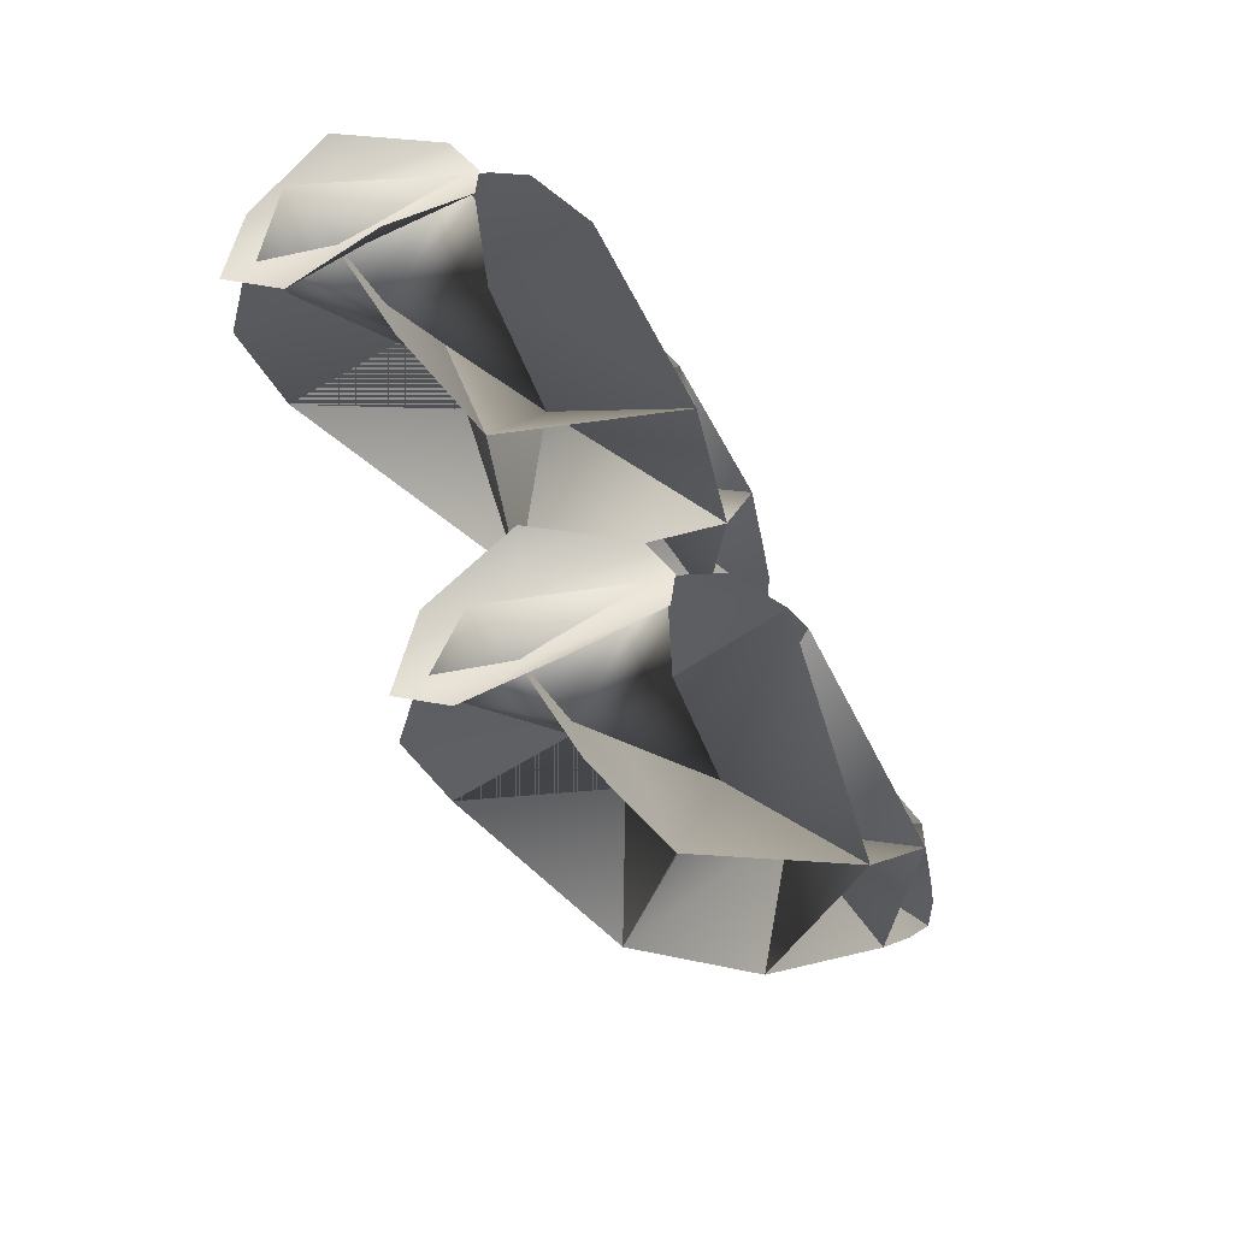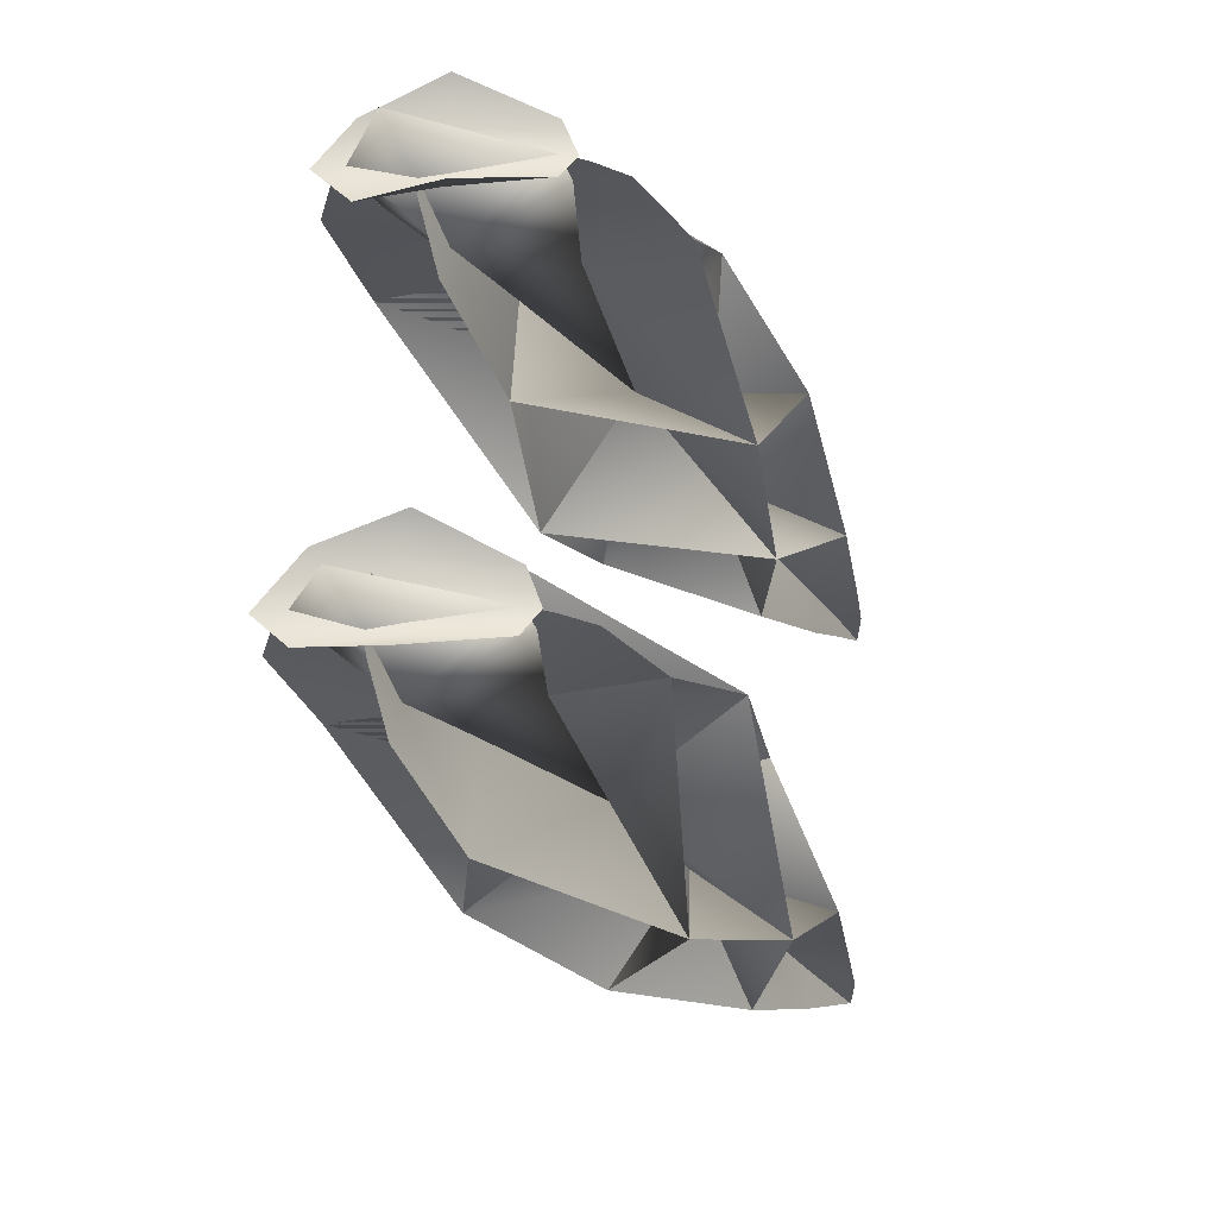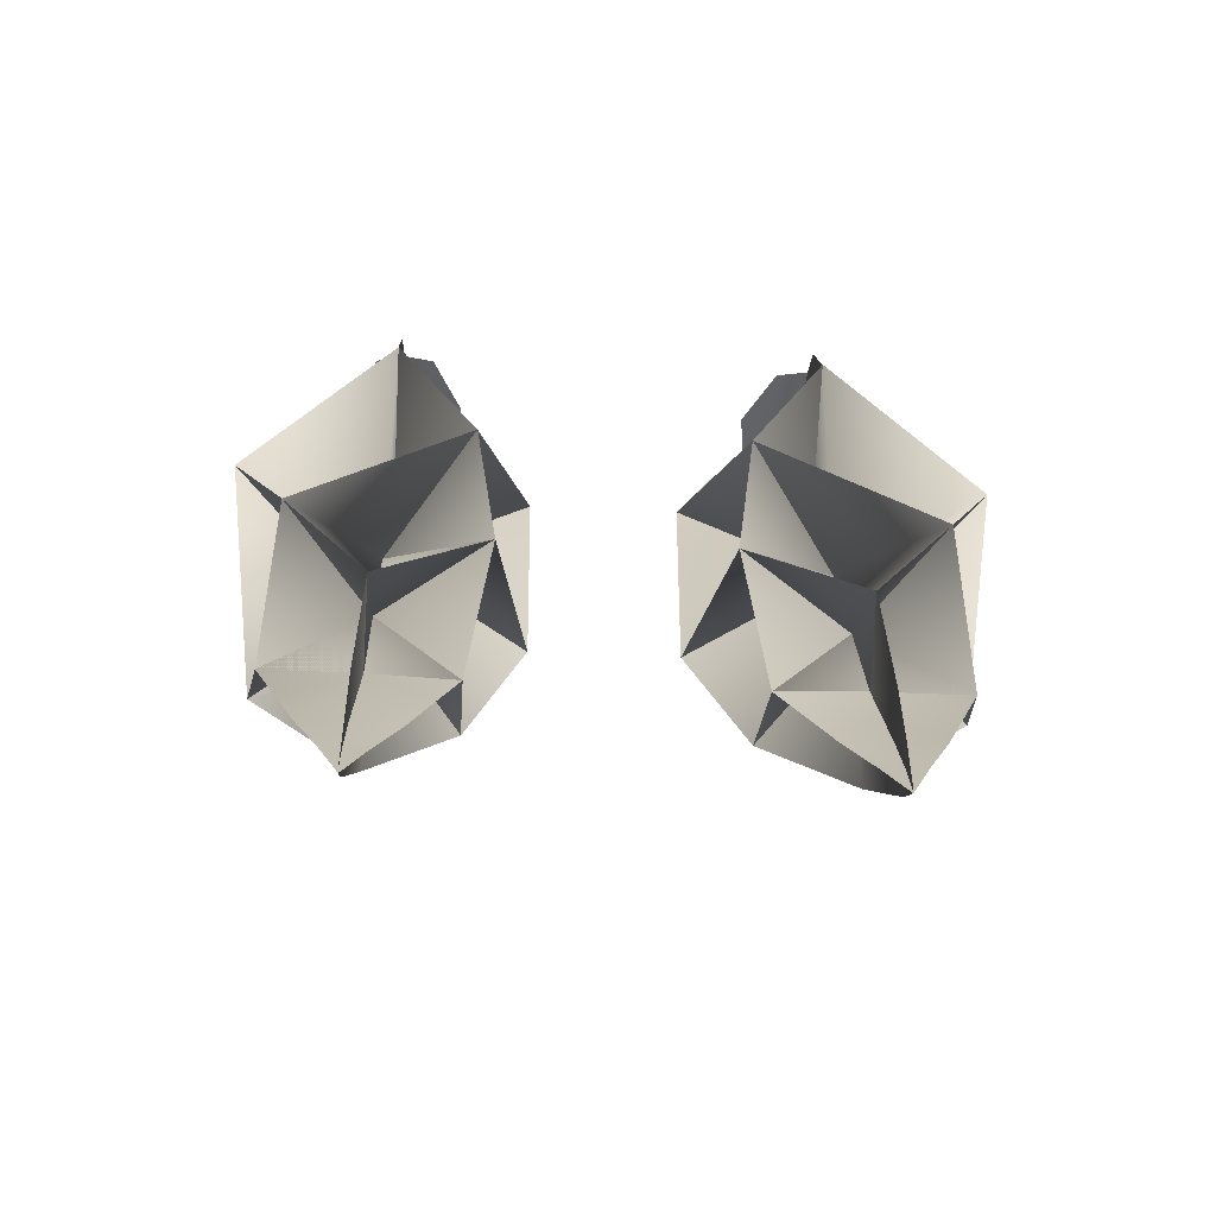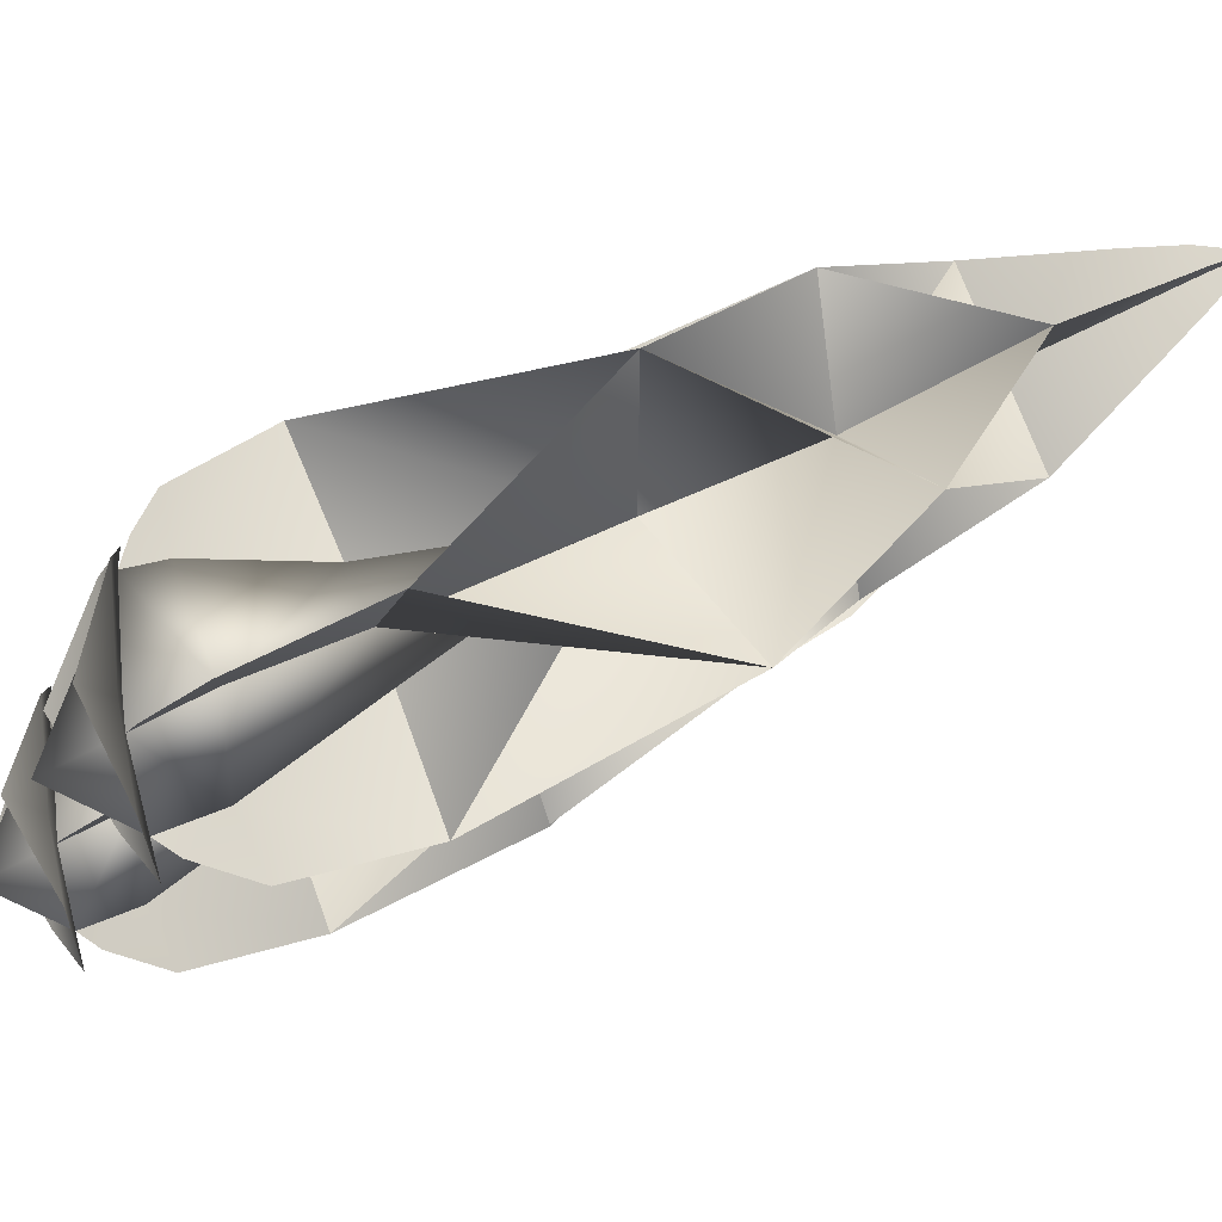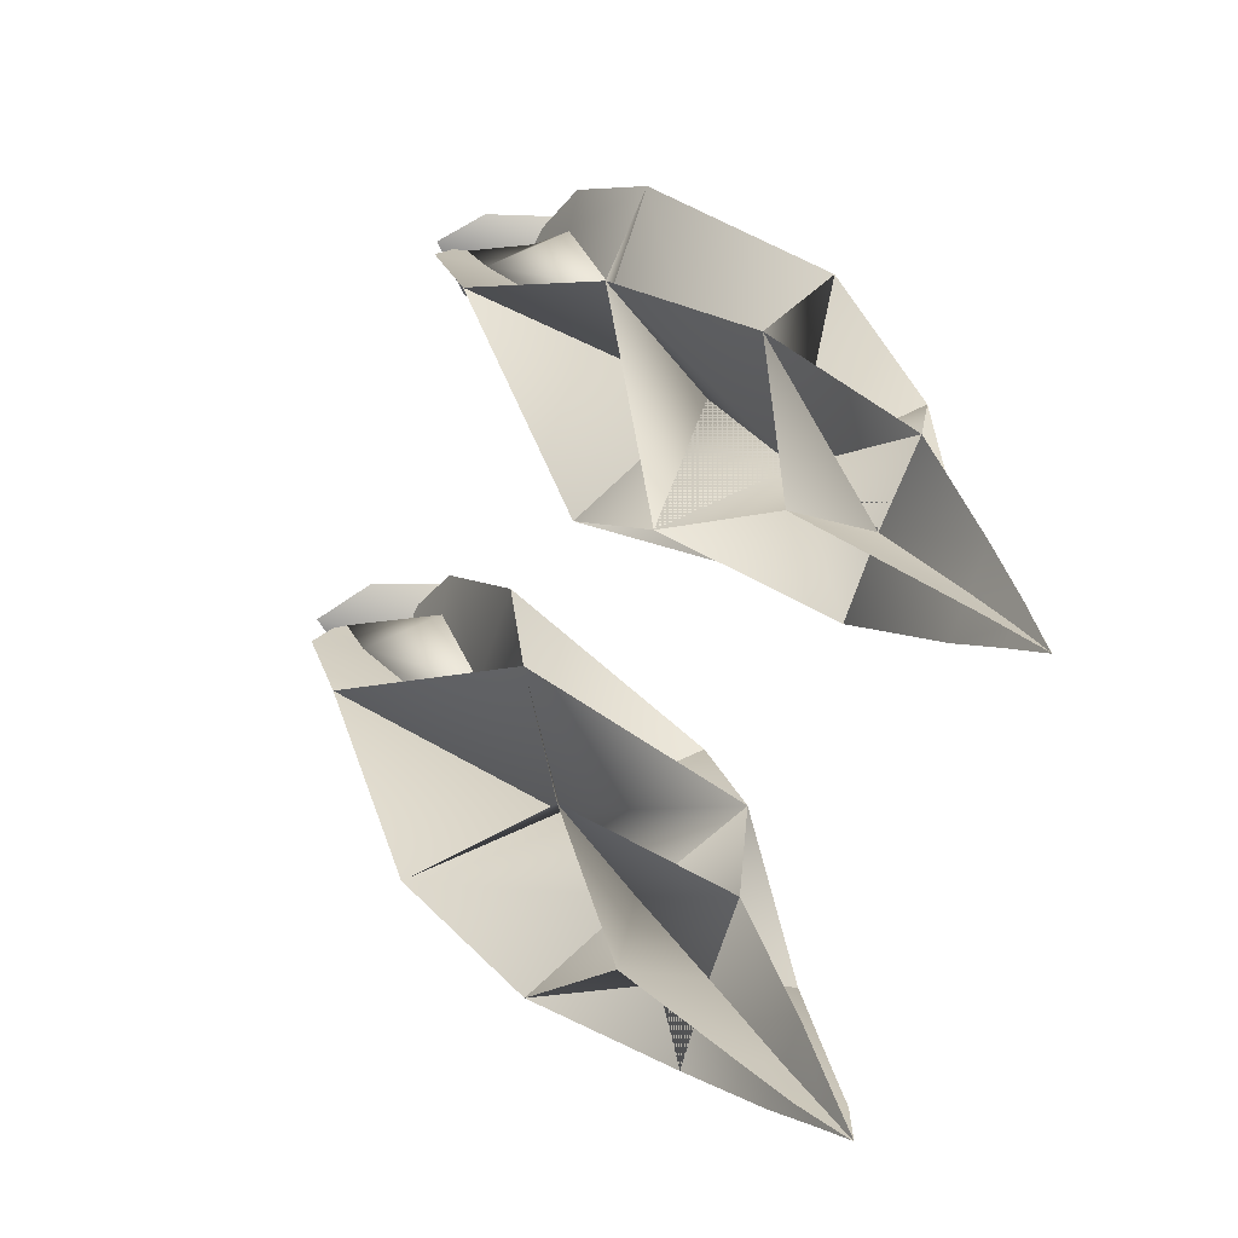
<metadata>
{"format":"obj","ext":"obj","renderer":"f3d","projection":"perspective","resolution":1024,"background":"white","views":[{"elev":58.5,"azim":68.3,"up":"+Z"},{"elev":62.6,"azim":93.4,"up":"+Z"},{"elev":-45.7,"azim":177.0,"up":"+Z"},{"elev":-14.6,"azim":74.1,"up":"+Y"},{"elev":-72.6,"azim":71.4,"up":"+Z"}]}
</metadata>
<code>
g pm0078_00_FireCoreDFSkin
v 0.1528 0.2757 0.2358
v 0.1529 0.1699 0.2726
v 0.1359 0.1911 0.2312
v 0.1528 0.2757 0.2358
v 0.1697 0.1911 0.2312
v 0.1529 0.1699 0.2726
v 0.152 0.1456 0.2153
v 0.1529 0.1699 0.2726
v 0.1697 0.1911 0.2312
v 0.1359 0.1911 0.2312
v 0.1529 0.1699 0.2726
v 0.152 0.1456 0.2153
v 0.1528 0.1624 0.1763
v 0.152 0.1456 0.2153
v 0.1697 0.1911 0.2312
v 0.1934 0.2111 0.1909
v 0.1528 0.2757 0.2358
v 0.1774 0.2498 0.113
v 0.1528 0.2258 0.09748
v 0.1528 0.2836 0.2095
v 0.1528 0.288 0.1244
v 0.1129 0.2111 0.1909
v 0.1359 0.1911 0.2312
v 0.152 0.1456 0.2153
v 0.1528 0.1624 0.1763
v 0.129 0.2498 0.113
v 0.1528 0.3236 -0.02704
v 0.1529 0.5058 -0.3858
v 0.1535 0.4893 -0.3535
v 0.1674 0.4895 -0.3519
v 0.1532 0.468 -0.3144
v 0.1842 0.4683 -0.3134
v 0.1507 0.4234 -0.2316
v 0.2144 0.4264 -0.2345
v 0.1517 0.3771 -0.1364
v 0.23 0.3273 -0.1653
v 0.2139 0.2333 -0.07815
v 0.1528 0.3236 -0.02704
v 0.1532 0.1505 0.06876
v 0.1528 0.2258 0.09748
v 0.1528 0.1624 0.1763
v 0.1528 0.1242 0.1565
v 0.1528 0.1356 0.1996
v 0.152 0.1456 0.2153
v 0.1529 0.5058 -0.3858
v 0.139 0.4882 -0.3527
v 0.1535 0.4893 -0.3535
v 0.1225 0.4679 -0.316
v 0.1532 0.468 -0.3144
v 0.09194 0.4227 -0.234
v 0.1507 0.4234 -0.2316
v 0.1517 0.3771 -0.1364
v 0.07636 0.4281 -0.1157
v 0.1528 0.3236 -0.02704
v 0.09161 0.4078 0.01219
v 0.1528 0.288 0.1244
v 0.1522 0.359 0.1562
v 0.1528 0.2836 0.2095
v 0.1528 0.3194 0.2172
v 0.1528 0.2937 0.2307
v 0.1528 0.2757 0.2358
v 0.1532 0.5058 -0.3858
v 0.1535 0.4893 -0.3535
v 0.1524 0.5057 -0.3458
v 0.1532 0.468 -0.3144
v 0.1523 0.4992 -0.3032
v 0.1507 0.4234 -0.2316
v 0.1493 0.4829 -0.2069
v 0.1517 0.3771 -0.1364
v 0.2092 0.4468 -0.1064
v 0.2522 0.3783 0.0005447
v 0.1528 0.3236 -0.02704
v 0.2526 0.2496 0.1131
v 0.1772 0.2497 0.1131
v 0.1934 0.2111 0.1909
v 0.2225 0.2074 0.1988
v 0.1832 0.1928 0.2278
v 0.1697 0.1911 0.2312
v 0.1532 0.5058 -0.3858
v 0.1543 0.4718 -0.3582
v 0.1535 0.4893 -0.3535
v 0.1532 0.468 -0.3144
v 0.1536 0.4367 -0.3254
v 0.1518 0.364 -0.2566
v 0.1507 0.4234 -0.2316
v 0.1517 0.3771 -0.1364
v 0.09403 0.3049 -0.1692
v 0.1528 0.3236 -0.02704
v 0.05257 0.2649 -0.05204
v 0.1292 0.2497 0.1131
v 0.05375 0.2496 0.1131
v 0.08391 0.2074 0.1988
v 0.1129 0.2111 0.1909
v 0.1224 0.1928 0.2278
v 0.1359 0.1911 0.2312
v 0.153 0.2875 0.235
v 0.131 0.2768 0.2429
v 0.1528 0.2757 0.2358
v 0.1241 0.2067 0.2364
v 0.1495 0.218 0.2271
v 0.1101 0.2133 0.2643
v 0.152 0.1456 0.2153
v 0.1177 0.1535 0.226
v 0.1526 0.1226 0.2092
v 0.153 0.2875 0.235
v 0.1528 0.2757 0.2358
v 0.1741 0.2759 0.242
v 0.1743 0.2074 0.2359
v 0.1495 0.218 0.2271
v 0.1923 0.2087 0.2593
v 0.152 0.1456 0.2153
v 0.1802 0.1499 0.2254
v 0.1526 0.1226 0.2092
v 0.1518 0.364 -0.2566
v 0.1507 0.4234 -0.2316
v 0.23 0.3273 -0.1653
v 0.1517 0.3771 -0.1364
v 0.2522 0.3783 0.0005447
v 0.1528 0.3236 -0.02704
v 0.1522 0.359 0.1562
v 0.1528 0.288 0.1244
v 0.1493 0.4829 -0.2069
v 0.1517 0.3771 -0.1364
v 0.1507 0.4234 -0.2316
v 0.07636 0.4281 -0.1157
v 0.1528 0.3236 -0.02704
v 0.05257 0.2649 -0.05204
v 0.1532 0.1505 0.06876
v 0.1528 0.2258 0.09748
v 0.09194 0.4227 -0.234
v 0.1507 0.4234 -0.2316
v 0.1517 0.3771 -0.1364
v 0.09403 0.3049 -0.1692
v 0.1528 0.3236 -0.02704
v 0.2139 0.2333 -0.07815
v 0.1772 0.2497 0.1131
v 0.2526 0.2496 0.1131
v 0.2144 0.4264 -0.2345
v 0.1517 0.3771 -0.1364
v 0.1507 0.4234 -0.2316
v 0.2092 0.4468 -0.1064
v 0.1528 0.3236 -0.02704
v 0.09161 0.4078 0.01219
v 0.05375 0.2496 0.1131
v 0.1292 0.2497 0.1131
v -0.1528 0.2757 0.2358
v -0.1359 0.1911 0.2312
v -0.1529 0.1699 0.2726
v -0.1528 0.2757 0.2358
v -0.1529 0.1699 0.2726
v -0.1697 0.1911 0.2312
v -0.152 0.1456 0.2153
v -0.1697 0.1911 0.2312
v -0.1529 0.1699 0.2726
v -0.1359 0.1911 0.2312
v -0.152 0.1456 0.2153
v -0.1529 0.1699 0.2726
v -0.1528 0.1624 0.1763
v -0.1697 0.1911 0.2312
v -0.152 0.1456 0.2153
v -0.1934 0.2111 0.1909
v -0.1528 0.2757 0.2358
v -0.1774 0.2498 0.113
v -0.1528 0.2258 0.09748
v -0.1528 0.2836 0.2095
v -0.1528 0.288 0.1244
v -0.1129 0.2111 0.1909
v -0.1359 0.1911 0.2312
v -0.152 0.1456 0.2153
v -0.1528 0.1624 0.1763
v -0.129 0.2498 0.113
v -0.1528 0.3236 -0.02704
v -0.1529 0.5058 -0.3858
v -0.1674 0.4895 -0.3519
v -0.1535 0.4893 -0.3535
v -0.1532 0.468 -0.3144
v -0.1842 0.4683 -0.3134
v -0.1507 0.4234 -0.2316
v -0.2144 0.4264 -0.2345
v -0.1517 0.3771 -0.1364
v -0.23 0.3273 -0.1653
v -0.2145 0.2322 -0.07854
v -0.1528 0.3236 -0.02704
v -0.1532 0.1505 0.06876
v -0.1528 0.2258 0.09748
v -0.1528 0.1624 0.1763
v -0.1528 0.1242 0.1565
v -0.1528 0.1356 0.1996
v -0.152 0.1456 0.2153
v -0.1529 0.5058 -0.3858
v -0.1535 0.4893 -0.3535
v -0.139 0.4882 -0.3527
v -0.1225 0.4679 -0.316
v -0.1532 0.468 -0.3144
v -0.09194 0.4227 -0.234
v -0.1507 0.4234 -0.2316
v -0.1517 0.3771 -0.1364
v -0.07636 0.4281 -0.1157
v -0.1528 0.3236 -0.02704
v -0.09161 0.4078 0.01219
v -0.1528 0.288 0.1244
v -0.1522 0.359 0.1562
v -0.1528 0.2836 0.2095
v -0.1528 0.3194 0.2172
v -0.1528 0.2937 0.2307
v -0.1528 0.2757 0.2358
v -0.1532 0.5058 -0.3858
v -0.1524 0.5057 -0.3458
v -0.1535 0.4893 -0.3535
v -0.1532 0.468 -0.3144
v -0.1523 0.4992 -0.3032
v -0.1507 0.4234 -0.2316
v -0.1493 0.4829 -0.2069
v -0.1517 0.3771 -0.1364
v -0.2092 0.4468 -0.1064
v -0.2522 0.3783 0.0005447
v -0.1528 0.3236 -0.02704
v -0.2526 0.2496 0.1131
v -0.1772 0.2497 0.1131
v -0.1934 0.2111 0.1909
v -0.2225 0.2074 0.1988
v -0.1832 0.1928 0.2278
v -0.1697 0.1911 0.2312
v -0.1532 0.5058 -0.3858
v -0.1535 0.4893 -0.3535
v -0.1543 0.4718 -0.3582
v -0.1532 0.468 -0.3144
v -0.1536 0.4367 -0.3254
v -0.1518 0.364 -0.2566
v -0.1507 0.4234 -0.2316
v -0.1517 0.3771 -0.1364
v -0.09403 0.3049 -0.1692
v -0.1528 0.3236 -0.02704
v -0.05257 0.2649 -0.05204
v -0.1292 0.2497 0.1131
v -0.05375 0.2496 0.1131
v -0.08391 0.2074 0.1988
v -0.1129 0.2111 0.1909
v -0.1224 0.1928 0.2278
v -0.1359 0.1911 0.2312
v -0.153 0.2875 0.235
v -0.1528 0.2757 0.2358
v -0.131 0.2768 0.2429
v -0.1241 0.2067 0.2364
v -0.1495 0.218 0.2271
v -0.1101 0.2133 0.2643
v -0.152 0.1456 0.2153
v -0.1177 0.1535 0.226
v -0.1526 0.1226 0.2092
v -0.153 0.2875 0.235
v -0.1741 0.2759 0.242
v -0.1528 0.2757 0.2358
v -0.1743 0.2074 0.2359
v -0.1495 0.218 0.2271
v -0.1923 0.2087 0.2593
v -0.152 0.1456 0.2153
v -0.1802 0.1499 0.2254
v -0.1526 0.1226 0.2092
v -0.1518 0.364 -0.2566
v -0.23 0.3273 -0.1653
v -0.1507 0.4234 -0.2316
v -0.1517 0.3771 -0.1364
v -0.2522 0.3783 0.0005447
v -0.1528 0.3236 -0.02704
v -0.1522 0.359 0.1562
v -0.1528 0.288 0.1244
v -0.1493 0.4829 -0.2069
v -0.1507 0.4234 -0.2316
v -0.1517 0.3771 -0.1364
v -0.07636 0.4281 -0.1157
v -0.1528 0.3236 -0.02704
v -0.05257 0.2649 -0.05204
v -0.1532 0.1505 0.06876
v -0.1528 0.2258 0.09748
v -0.09194 0.4227 -0.234
v -0.1517 0.3771 -0.1364
v -0.1507 0.4234 -0.2316
v -0.09403 0.3049 -0.1692
v -0.1528 0.3236 -0.02704
v -0.2139 0.2333 -0.07815
v -0.1772 0.2497 0.1131
v -0.2526 0.2496 0.1131
v -0.2144 0.4264 -0.2345
v -0.1507 0.4234 -0.2316
v -0.1517 0.3771 -0.1364
v -0.2092 0.4468 -0.1064
v -0.1528 0.3236 -0.02704
v -0.09161 0.4078 0.01219
v -0.05375 0.2496 0.1131
v -0.1292 0.2497 0.1131
g pm0078_00_FireCoreDFSkin_0
f 3 2 1
f 6 5 4
f 9 8 7
f 12 11 10
f 15 14 13
f 16 15 13
f 15 16 17
f 18 16 13
f 19 18 13
f 16 20 17
f 18 21 16
f 21 20 16
f 17 20 22
f 20 21 22
f 23 17 22
f 24 23 22
f 25 24 22
f 22 26 25
f 26 19 25
f 21 26 22
f 21 18 27
f 18 19 27
f 26 21 27
f 26 27 19
f 30 29 28
f 31 29 30
f 32 31 30
f 31 32 33
f 32 34 33
f 34 35 33
f 34 36 35
f 37 35 36
f 37 38 35
f 39 38 37
f 39 40 38
f 41 40 39
f 42 41 39
f 43 41 42
f 44 41 43
f 47 46 45
f 48 46 47
f 49 48 47
f 48 49 50
f 49 51 50
f 51 52 50
f 52 53 50
f 52 54 53
f 54 55 53
f 55 54 56
f 55 56 57
f 57 56 58
f 59 57 58
f 58 60 59
f 58 61 60
f 64 63 62
f 65 63 64
f 66 65 64
f 65 66 67
f 66 68 67
f 69 67 68
f 70 69 68
f 71 69 70
f 71 72 69
f 73 72 71
f 73 74 72
f 75 74 73
f 76 75 73
f 77 75 76
f 78 75 77
f 81 80 79
f 81 82 80
f 82 83 80
f 84 83 82
f 85 84 82
f 85 86 84
f 86 87 84
f 86 88 87
f 88 89 87
f 89 88 90
f 89 90 91
f 91 90 92
f 90 93 92
f 93 94 92
f 93 95 94
f 98 97 96
f 99 97 98
f 99 98 100
f 99 101 97
f 100 102 99
f 101 99 103
f 99 102 103
f 102 104 103
f 107 106 105
f 106 107 108
f 109 106 108
f 107 110 108
f 108 111 109
f 108 110 112
f 111 108 112
f 113 111 112
f 113 111 112
f 116 115 114
f 116 117 115
f 118 117 116
f 118 119 117
f 120 119 118
f 120 121 119
f 124 123 122
f 123 125 122
f 123 126 125
f 126 127 125
f 127 126 128
f 126 129 128
f 132 131 130
f 133 132 130
f 134 132 133
f 135 134 133
f 136 134 135
f 137 136 135
f 140 139 138
f 139 141 138
f 139 142 141
f 142 143 141
f 143 142 144
f 142 145 144
g pm0078_00_FireCoreDFSkin_1
f 148 147 146
f 151 150 149
f 154 153 152
f 157 156 155
f 160 159 158
f 159 161 158
f 161 159 162
f 161 163 158
f 163 164 158
f 165 161 162
f 166 163 161
f 165 166 161
f 165 162 167
f 166 165 167
f 162 168 167
f 168 169 167
f 169 170 167
f 171 167 170
f 164 171 170
f 171 166 167
f 163 166 172
f 164 163 172
f 166 171 172
f 172 171 164
f 175 174 173
f 175 176 174
f 176 177 174
f 177 176 178
f 179 177 178
f 180 179 178
f 181 179 180
f 180 182 181
f 183 182 180
f 183 184 182
f 185 184 183
f 185 186 184
f 186 187 184
f 186 188 187
f 186 189 188
f 192 191 190
f 192 193 191
f 193 194 191
f 194 193 195
f 196 194 195
f 197 196 195
f 198 197 195
f 199 197 198
f 200 199 198
f 199 200 201
f 201 200 202
f 201 202 203
f 202 204 203
f 205 203 204
f 206 203 205
f 209 208 207
f 209 210 208
f 210 211 208
f 211 210 212
f 213 211 212
f 212 214 213
f 214 215 213
f 214 216 215
f 217 216 214
f 217 218 216
f 219 218 217
f 219 220 218
f 220 221 218
f 220 222 221
f 220 223 222
f 226 225 224
f 227 225 226
f 228 227 226
f 228 229 227
f 229 230 227
f 231 230 229
f 232 231 229
f 233 231 232
f 234 233 232
f 233 234 235
f 235 234 236
f 235 236 237
f 238 235 237
f 239 238 237
f 240 238 239
f 243 242 241
f 243 244 242
f 242 244 245
f 246 244 243
f 247 245 244
f 244 246 248
f 247 244 248
f 249 247 248
f 252 251 250
f 251 252 253
f 252 254 253
f 255 251 253
f 256 253 254
f 255 253 257
f 253 256 257
f 256 258 257
f 256 258 257
f 261 260 259
f 262 260 261
f 262 263 260
f 264 263 262
f 264 265 263
f 266 265 264
f 269 268 267
f 270 269 267
f 271 269 270
f 272 271 270
f 271 272 273
f 274 271 273
f 277 276 275
f 276 278 275
f 276 279 278
f 279 280 278
f 279 281 280
f 281 282 280
f 285 284 283
f 286 285 283
f 287 285 286
f 288 287 286
f 287 288 289
f 290 287 289

</code>
